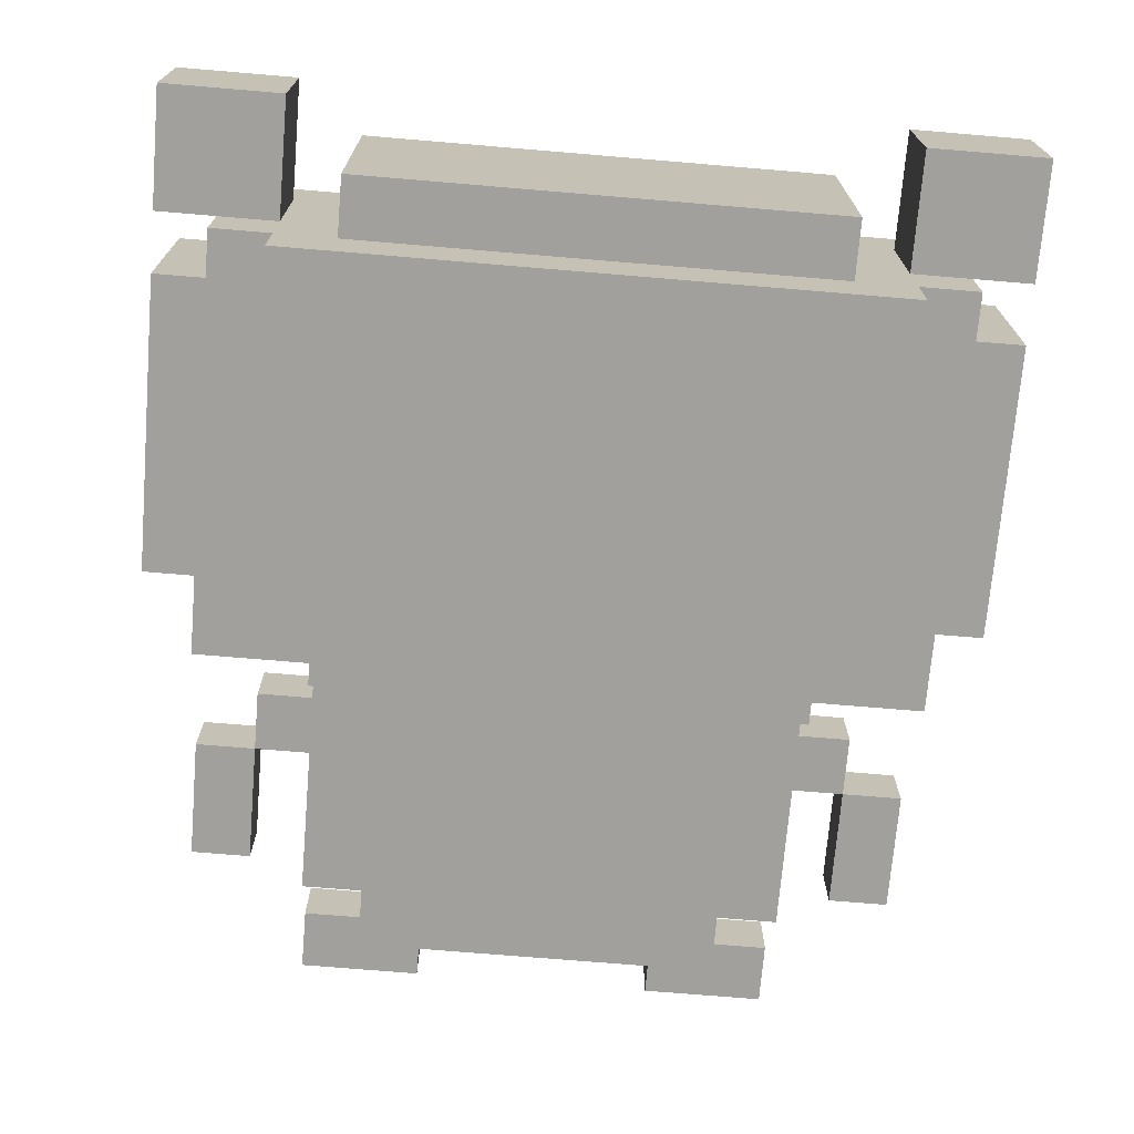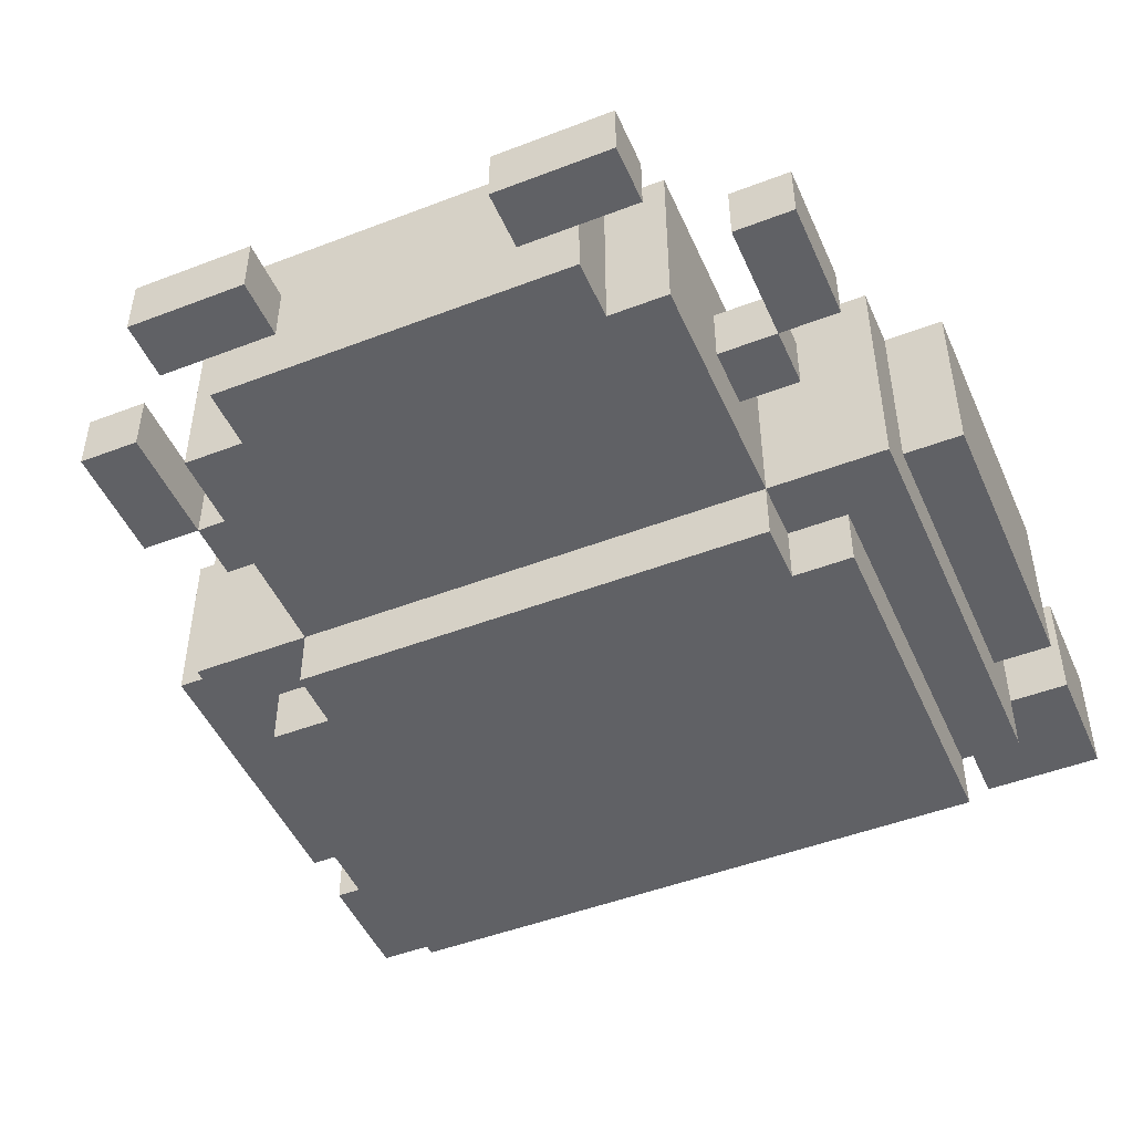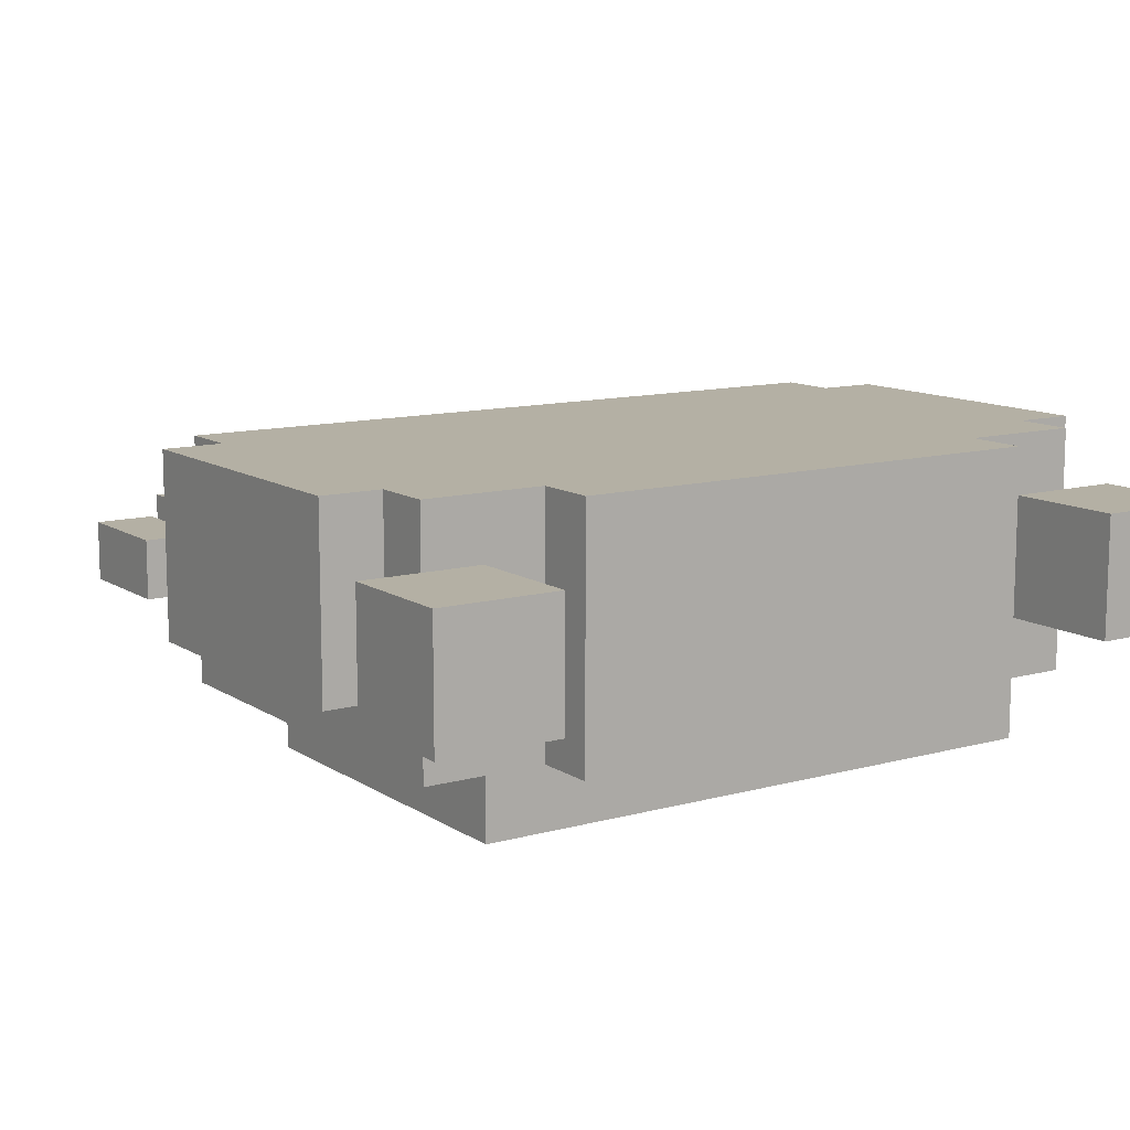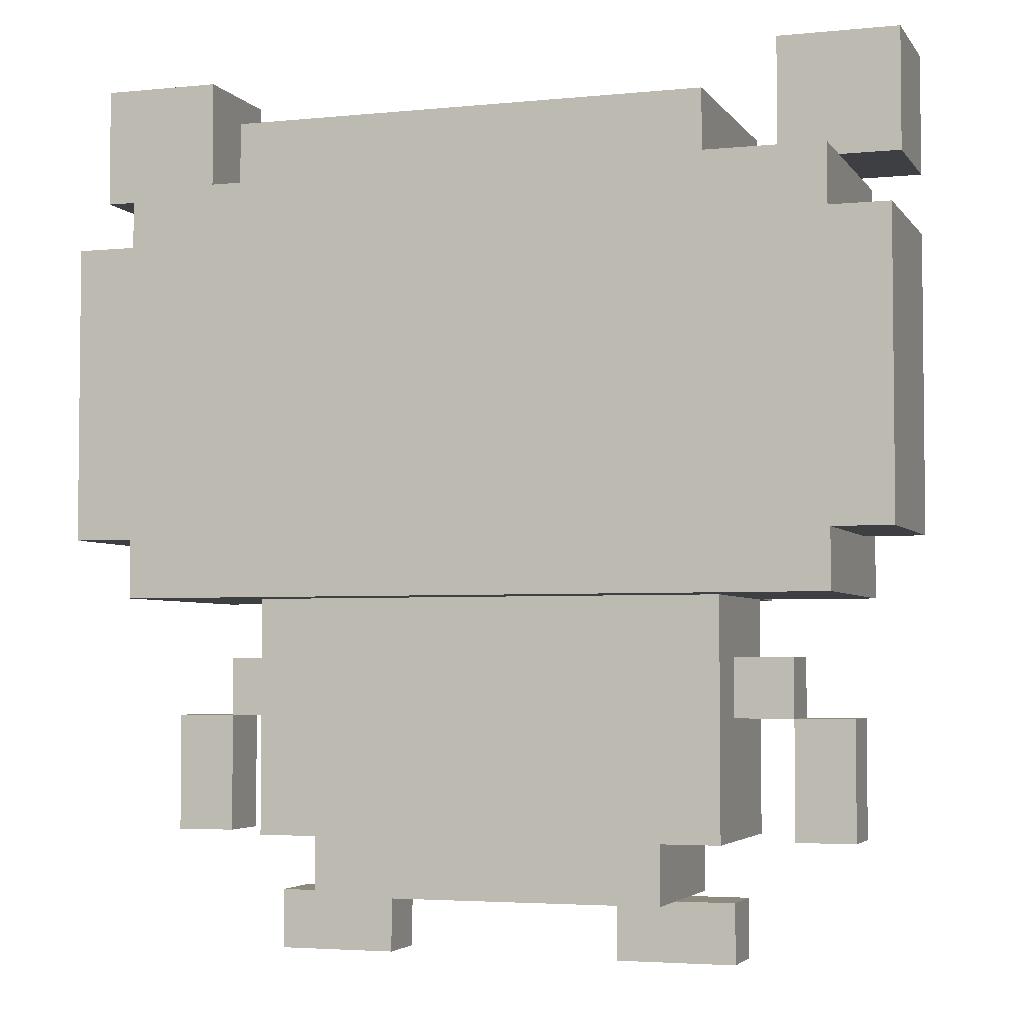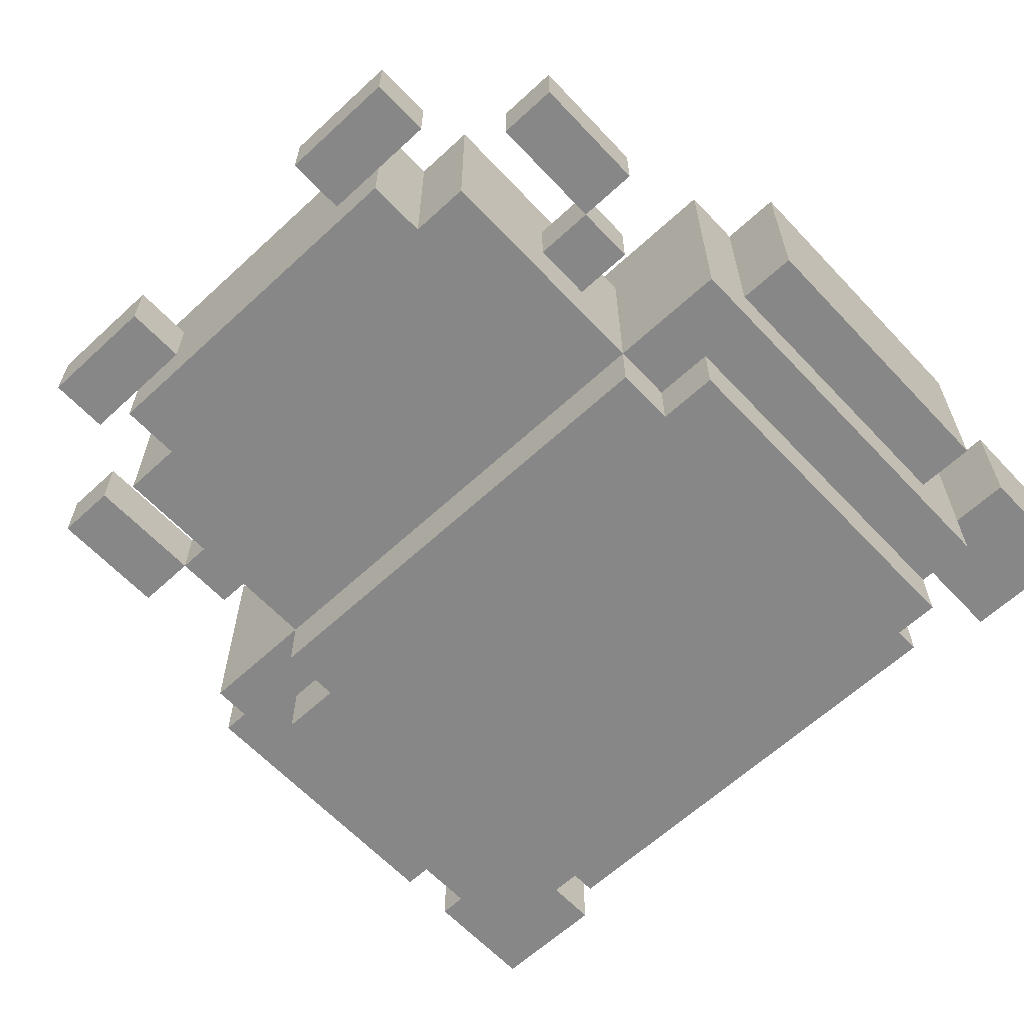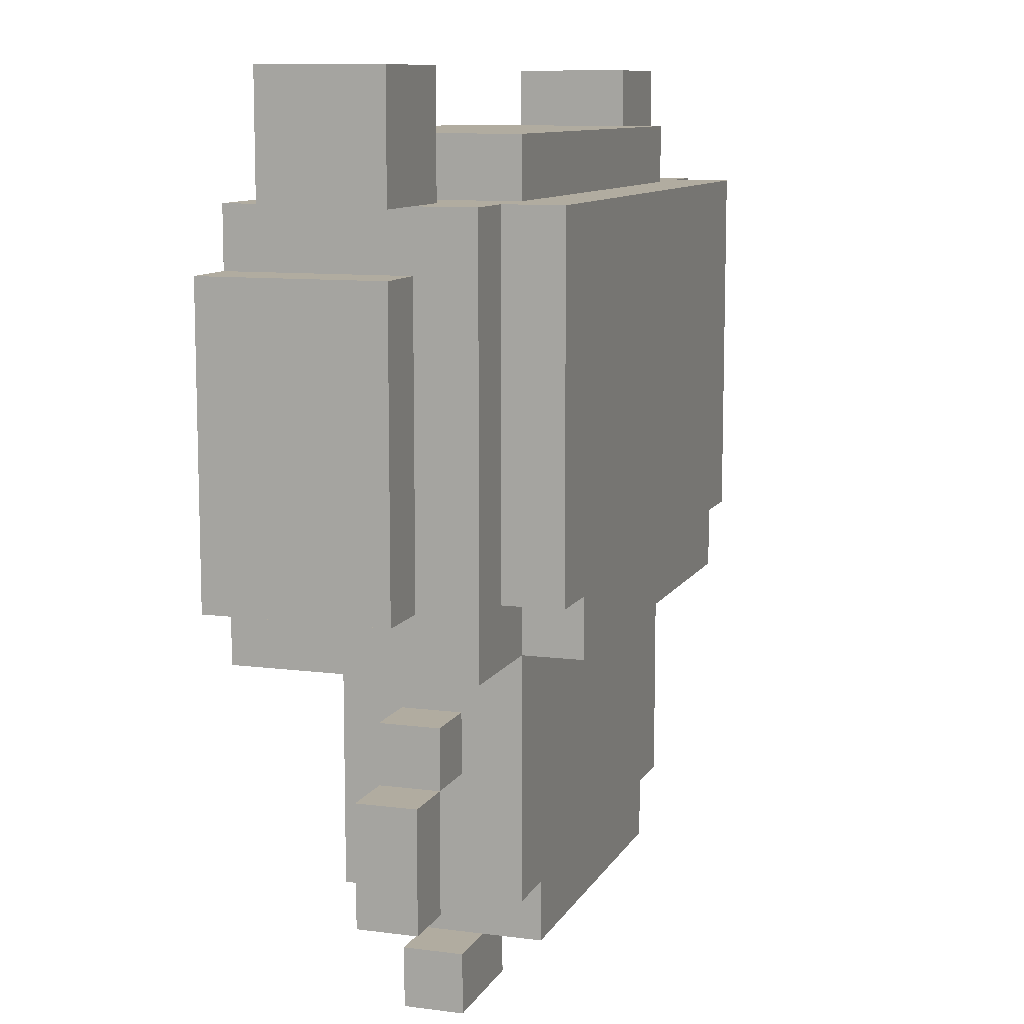
<metadata>
{"format":"obj","ext":"obj","renderer":"f3d","projection":"perspective","resolution":1024,"background":"white","views":[{"elev":-71.7,"azim":175.2,"up":"+Z"},{"elev":-48.1,"azim":23.3,"up":"+Z"},{"elev":11.5,"azim":146.3,"up":"+Z"},{"elev":-3.8,"azim":18.5,"up":"+Y"},{"elev":-62.6,"azim":43.1,"up":"+Z"},{"elev":10.1,"azim":108.5,"up":"+Y"}]}
</metadata>
<code>
g tanuki_sad_1
v -7 7 2
v -7 7 -1
v -7 12 2
v -7 12 -1
v -7 13 1
v -7 13 -1
v -7 15 1
v -7 15 -1
v -6 2 -0
v -6 2 -1
v -6 4 -0
v -6 4 -1
v -6 6 2
v -6 6 -2
v -6 7 2
v -6 7 -1
v -6 12 2
v -6 12 -1
v -6 13 2
v -6 13 1
v -6 13 -1
v -6 13 -2
v -5 4 -0
v -5 4 -1
v -5 5 -0
v -5 5 -1
v -5 7 -2
v -5 7 -3
v -5 13 -2
v -5 13 -3
v -4 0 -0
v -4 0 -1
v -4 1 -0
v -4 1 -1
v -4 2 1
v -4 2 -2
v -4 4 -0
v -4 4 -1
v -4 5 -0
v -4 5 -1
v -4 6 1
v -4 6 -2
v -4 6 -3
v -4 7 -2
v -4 7 -3
v -4 13 2
v -4 13 -2
v -4 14 2
v -4 14 -2
v -3 1 1
v -3 1 -0
v -3 1 -1
v -3 1 -2
v -3 2 1
v -3 2 -2
v 2 0 -0
v 2 0 -1
v 2 1 -0
v 2 1 -1
v 5 2 -0
v 5 2 -1
v 5 4 -0
v 5 4 -1
v 5 13 1
v 5 13 -1
v 5 15 1
v 5 15 -1
v -5 2 -0
v -5 2 -1
v -5 4 -0
v -5 4 -1
v -5 13 1
v -5 13 -1
v -5 15 1
v -5 15 -1
v -2 0 -0
v -2 0 -1
v -2 1 -0
v -2 1 -1
v 3 1 1
v 3 1 -0
v 3 1 -1
v 3 1 -2
v 3 2 1
v 3 2 -2
v 4 0 -0
v 4 0 -1
v 4 1 -0
v 4 1 -1
v 4 2 1
v 4 2 -2
v 4 4 -0
v 4 4 -1
v 4 5 -0
v 4 5 -1
v 4 6 1
v 4 6 -2
v 4 6 -3
v 4 7 -2
v 4 7 -3
v 4 13 2
v 4 13 -2
v 4 14 2
v 4 14 -2
v 5 4 -0
v 5 4 -1
v 5 5 -0
v 5 5 -1
v 5 7 -2
v 5 7 -3
v 5 13 -2
v 5 13 -3
v 6 2 -0
v 6 2 -1
v 6 4 -0
v 6 4 -1
v 6 6 2
v 6 6 -2
v 6 7 2
v 6 7 -1
v 6 12 2
v 6 12 -1
v 6 13 2
v 6 13 1
v 6 13 -1
v 6 13 -2
v 7 7 2
v 7 7 -1
v 7 12 2
v 7 12 -1
v 7 13 1
v 7 13 -1
v 7 15 1
v 7 15 -1
v -7 7 2
v -7 12 2
v -6 6 2
v -6 7 2
v -6 12 2
v -6 13 2
v -5 9 2
v -5 11 2
v -4 8 2
v -4 9 2
v -4 10 2
v -4 11 2
v -4 12 2
v -4 13 2
v -4 14 2
v -3 9 2
v -3 10 2
v -3 11 2
v -2 8 2
v -2 9 2
v -2 10 2
v -2 11 2
v -1 7 2
v -1 8 2
v -1 9 2
v -1 10 2
v -1 11 2
v 1 7 2
v 1 8 2
v 1 9 2
v 1 10 2
v 1 11 2
v 2 8 2
v 2 9 2
v 2 10 2
v 2 11 2
v 3 8 2
v 3 10 2
v 3 11 2
v 4 8 2
v 4 9 2
v 4 10 2
v 4 11 2
v 4 12 2
v 4 13 2
v 4 14 2
v 5 9 2
v 5 11 2
v 6 6 2
v 6 7 2
v 6 12 2
v 6 13 2
v 7 7 2
v 7 12 2
v -7 13 1
v -7 15 1
v -6 13 1
v -5 13 1
v -5 15 1
v -4 2 1
v -4 6 1
v -3 1 1
v -3 2 1
v -2 2 1
v -2 4 1
v -1 4 1
v -1 5 1
v 1 4 1
v 1 5 1
v 2 2 1
v 2 4 1
v 3 1 1
v 3 2 1
v 4 2 1
v 4 6 1
v 5 13 1
v 5 15 1
v 6 13 1
v 7 13 1
v 7 15 1
v -6 2 -0
v -6 4 -0
v -5 2 -0
v -5 4 -0
v -5 5 -0
v -4 0 -0
v -4 1 -0
v -4 4 -0
v -4 5 -0
v -3 1 -0
v -2 0 -0
v -2 1 -0
v 2 0 -0
v 2 1 -0
v 3 1 -0
v 4 0 -0
v 4 1 -0
v 4 4 -0
v 4 5 -0
v 5 2 -0
v 5 4 -0
v 5 5 -0
v 6 2 -0
v 6 4 -0
v -7 7 -1
v -7 12 -1
v -7 13 -1
v -7 15 -1
v -6 2 -1
v -6 4 -1
v -6 7 -1
v -6 12 -1
v -6 13 -1
v -5 2 -1
v -5 4 -1
v -5 5 -1
v -5 13 -1
v -5 15 -1
v -4 0 -1
v -4 1 -1
v -4 4 -1
v -4 5 -1
v -3 1 -1
v -2 0 -1
v -2 1 -1
v 2 0 -1
v 2 1 -1
v 3 1 -1
v 4 0 -1
v 4 1 -1
v 4 4 -1
v 4 5 -1
v 5 2 -1
v 5 4 -1
v 5 5 -1
v 5 13 -1
v 5 15 -1
v 6 2 -1
v 6 4 -1
v 6 7 -1
v 6 12 -1
v 6 13 -1
v 7 7 -1
v 7 12 -1
v 7 13 -1
v 7 15 -1
v -6 6 -2
v -6 13 -2
v -5 7 -2
v -5 13 -2
v -4 2 -2
v -4 6 -2
v -4 7 -2
v -4 13 -2
v -4 14 -2
v -3 1 -2
v -3 2 -2
v 3 1 -2
v 3 2 -2
v 4 2 -2
v 4 6 -2
v 4 7 -2
v 4 13 -2
v 4 14 -2
v 5 7 -2
v 5 13 -2
v 6 6 -2
v 6 13 -2
v -5 7 -3
v -5 13 -3
v -4 6 -3
v -4 7 -3
v 4 6 -3
v 4 7 -3
v 5 7 -3
v 5 13 -3
v -4 0 -0
v -2 0 -0
v 2 0 -0
v 4 0 -0
v -4 0 -1
v -2 0 -1
v 2 0 -1
v 4 0 -1
v -3 1 1
v 3 1 1
v -3 1 -0
v -2 1 -0
v 2 1 -0
v 3 1 -0
v -3 1 -1
v -2 1 -1
v 2 1 -1
v 3 1 -1
v -3 1 -2
v 3 1 -2
v -4 2 1
v -3 2 1
v 3 2 1
v 4 2 1
v -6 2 -0
v -5 2 -0
v 5 2 -0
v 6 2 -0
v -6 2 -1
v -5 2 -1
v 5 2 -1
v 6 2 -1
v -4 2 -2
v -3 2 -2
v 3 2 -2
v 4 2 -2
v -5 4 -0
v -4 4 -0
v 4 4 -0
v 5 4 -0
v -5 4 -1
v -4 4 -1
v 4 4 -1
v 5 4 -1
v -6 6 2
v 6 6 2
v -4 6 1
v 4 6 1
v -6 6 -2
v -4 6 -2
v 4 6 -2
v 6 6 -2
v -4 6 -3
v 4 6 -3
v -7 7 2
v -6 7 2
v 6 7 2
v 7 7 2
v -7 7 -1
v -6 7 -1
v 6 7 -1
v 7 7 -1
v -5 7 -2
v -4 7 -2
v 4 7 -2
v 5 7 -2
v -5 7 -3
v -4 7 -3
v 4 7 -3
v 5 7 -3
v -7 13 1
v -6 13 1
v 6 13 1
v 7 13 1
v -7 13 -1
v -6 13 -1
v 6 13 -1
v 7 13 -1
v -4 1 -0
v -3 1 -0
v 3 1 -0
v 4 1 -0
v -4 1 -1
v -3 1 -1
v 3 1 -1
v 4 1 -1
v -6 4 -0
v -5 4 -0
v 5 4 -0
v 6 4 -0
v -6 4 -1
v -5 4 -1
v 5 4 -1
v 6 4 -1
v -5 5 -0
v -4 5 -0
v 4 5 -0
v 5 5 -0
v -5 5 -1
v -4 5 -1
v 4 5 -1
v 5 5 -1
v -7 12 2
v -6 12 2
v 6 12 2
v 7 12 2
v -7 12 -1
v -6 12 -1
v 6 12 -1
v 7 12 -1
v -6 13 2
v -4 13 2
v 4 13 2
v 6 13 2
v -6 13 1
v -5 13 1
v 5 13 1
v 6 13 1
v -6 13 -1
v -5 13 -1
v 5 13 -1
v 6 13 -1
v -6 13 -2
v -5 13 -2
v -4 13 -2
v 4 13 -2
v 5 13 -2
v 6 13 -2
v -5 13 -3
v 5 13 -3
v -4 14 2
v 4 14 2
v -4 14 -2
v 4 14 -2
v -7 15 1
v -5 15 1
v 5 15 1
v 7 15 1
v -7 15 -1
v -5 15 -1
v 5 15 -1
v 7 15 -1
f 3 2 1
f 4 2 3
f 7 6 5
f 8 6 7
f 11 10 9
f 12 10 11
f 15 14 13
f 16 14 15
f 18 14 16
f 19 18 17
f 20 18 19
f 21 14 18
f 21 18 20
f 22 14 21
f 25 24 23
f 26 24 25
f 29 28 27
f 30 28 29
f 33 32 31
f 34 32 33
f 37 36 35
f 38 36 37
f 39 37 35
f 40 36 38
f 41 39 35
f 41 40 39
f 42 36 40
f 42 40 41
f 44 43 42
f 45 43 44
f 48 47 46
f 49 47 48
f 54 51 50
f 54 53 52
f 54 52 51
f 55 53 54
f 58 57 56
f 59 57 58
f 62 61 60
f 63 61 62
f 66 65 64
f 67 65 66
f 68 69 70
f 70 69 71
f 72 73 74
f 74 73 75
f 76 77 78
f 78 77 79
f 80 81 84
f 82 83 84
f 81 82 84
f 84 83 85
f 86 87 88
f 88 87 89
f 90 91 92
f 92 91 93
f 90 92 94
f 93 91 95
f 90 94 96
f 94 95 96
f 95 91 97
f 96 95 97
f 97 98 99
f 99 98 100
f 101 102 103
f 103 102 104
f 105 106 107
f 107 106 108
f 109 110 111
f 111 110 112
f 113 114 115
f 115 114 116
f 117 118 119
f 119 118 120
f 120 118 122
f 121 122 123
f 123 122 124
f 122 118 125
f 124 122 125
f 125 118 126
f 127 128 129
f 129 128 130
f 131 132 133
f 133 132 134
f 138 136 135
f 139 136 138
f 141 138 137
f 141 140 139
f 141 139 138
f 142 140 141
f 143 141 137
f 144 142 141
f 144 141 143
f 145 142 144
f 146 140 142
f 146 142 145
f 147 140 146
f 148 140 147
f 150 145 144
f 150 144 143
f 151 146 145
f 151 145 150
f 152 147 146
f 152 146 151
f 153 143 137
f 153 150 143
f 154 151 150
f 154 150 153
f 155 152 151
f 155 151 154
f 156 147 152
f 156 152 155
f 157 154 153
f 157 153 137
f 158 154 157
f 159 155 154
f 159 154 158
f 160 156 155
f 160 155 159
f 161 147 156
f 161 156 160
f 162 158 157
f 162 157 137
f 163 159 158
f 163 158 162
f 164 160 159
f 164 159 163
f 165 161 160
f 165 160 164
f 166 147 161
f 166 161 165
f 167 163 162
f 167 164 163
f 168 165 164
f 168 164 167
f 169 166 165
f 169 165 168
f 170 147 166
f 170 166 169
f 171 167 162
f 171 169 168
f 171 168 167
f 172 170 169
f 172 169 171
f 173 147 170
f 173 170 172
f 174 172 171
f 174 171 162
f 175 172 174
f 176 173 172
f 176 172 175
f 177 147 173
f 177 173 176
f 178 149 148
f 178 147 177
f 178 148 147
f 179 149 178
f 180 149 179
f 181 177 176
f 181 176 175
f 181 175 174
f 182 179 178
f 182 177 181
f 182 178 177
f 183 181 174
f 183 174 162
f 183 182 181
f 183 162 137
f 184 182 183
f 185 179 182
f 185 182 184
f 186 179 185
f 187 185 184
f 188 185 187
f 191 190 189
f 192 190 191
f 193 190 192
f 197 195 194
f 198 195 197
f 198 197 196
f 199 195 198
f 200 199 198
f 200 195 199
f 201 195 200
f 202 200 198
f 202 201 200
f 203 195 201
f 203 201 202
f 204 198 196
f 204 202 198
f 205 203 202
f 205 202 204
f 206 204 196
f 206 205 204
f 207 205 206
f 208 205 207
f 209 195 203
f 209 205 208
f 209 203 205
f 212 211 210
f 213 211 212
f 214 211 213
f 217 216 215
f 218 216 217
f 222 219 218
f 223 219 222
f 224 221 220
f 225 224 220
f 226 224 225
f 229 228 227
f 230 229 227
f 231 229 230
f 235 233 232
f 236 233 235
f 237 235 234
f 238 235 237
f 239 240 245
f 245 240 246
f 241 242 247
f 243 244 248
f 248 244 249
f 247 242 251
f 251 242 252
f 249 250 255
f 255 250 256
f 253 254 257
f 253 257 258
f 258 257 259
f 260 261 262
f 260 262 263
f 263 262 264
f 265 266 268
f 268 266 269
f 267 268 272
f 272 268 273
f 270 271 276
f 274 275 277
f 277 275 278
f 276 271 279
f 279 271 280
f 281 282 283
f 283 282 284
f 281 283 286
f 286 283 287
f 285 286 291
f 290 291 292
f 291 286 293
f 292 291 293
f 293 286 294
f 294 286 295
f 288 289 297
f 297 289 298
f 295 296 299
f 295 299 301
f 299 300 301
f 301 300 302
f 303 304 306
f 305 306 307
f 306 304 308
f 307 306 308
f 308 304 309
f 309 304 310
f 315 312 311
f 316 312 315
f 317 314 313
f 318 314 317
f 321 320 319
f 322 320 321
f 323 320 322
f 324 320 323
f 326 323 322
f 327 323 326
f 329 326 325
f 329 328 327
f 329 327 326
f 330 328 329
f 339 336 335
f 340 336 339
f 341 338 337
f 342 338 341
f 343 332 331
f 344 332 343
f 345 334 333
f 346 334 345
f 351 348 347
f 352 348 351
f 353 350 349
f 354 350 353
f 357 356 355
f 358 356 357
f 359 357 355
f 360 357 359
f 361 356 358
f 362 356 361
f 363 361 360
f 364 361 363
f 369 366 365
f 370 366 369
f 371 368 367
f 372 368 371
f 377 374 373
f 378 374 377
f 379 376 375
f 380 376 379
f 385 382 381
f 386 382 385
f 387 384 383
f 388 384 387
f 389 390 393
f 393 390 394
f 391 392 395
f 395 392 396
f 397 398 401
f 401 398 402
f 399 400 403
f 403 400 404
f 405 406 409
f 409 406 410
f 407 408 411
f 411 408 412
f 413 414 417
f 417 414 418
f 415 416 419
f 419 416 420
f 421 422 425
f 425 422 426
f 423 424 427
f 427 424 428
f 426 422 430
f 423 427 431
f 429 430 433
f 430 422 434
f 433 430 434
f 434 422 435
f 431 432 436
f 423 431 436
f 436 432 437
f 437 432 438
f 434 435 439
f 436 437 439
f 435 436 439
f 439 437 440
f 441 442 443
f 443 442 444
f 445 446 449
f 449 446 450
f 447 448 451
f 451 448 452

</code>
